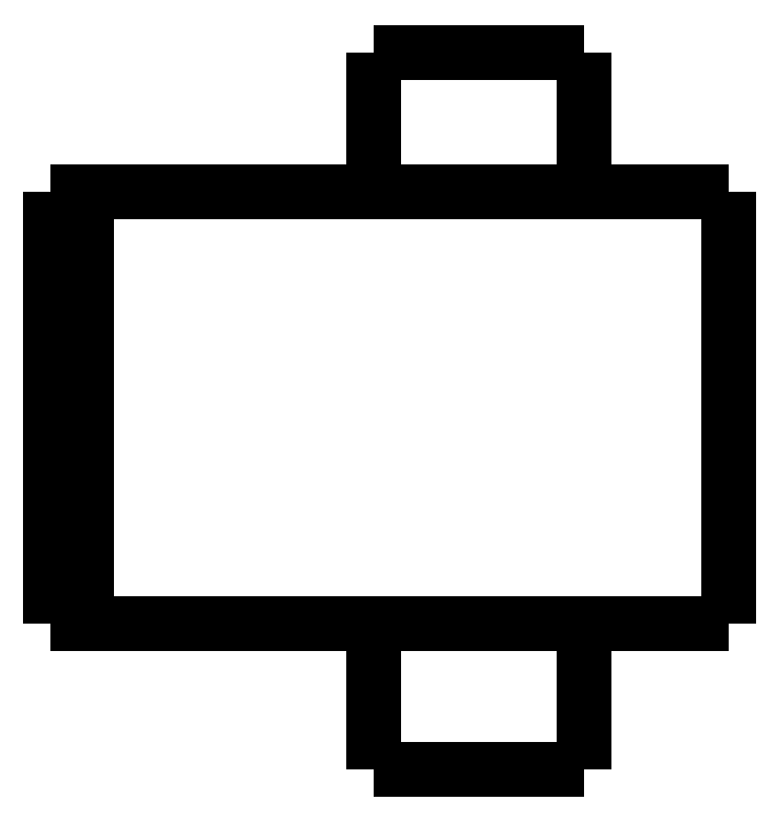
<metadata>
{"format":"dxf","ext":"dxf","renderer":"ezdxf+matplotlib","layout":"modelspace","background":"white","min_lineweight":24,"dpi":150}
</metadata>
<code>
0
SECTION
2
ENTITIES
0
LWPOLYLINE
8
0
90
51
70
0
10
0
20
16.2
10
0
20
15.96
10
0
20
15.72
10
0
20
15.47
10
0
20
15.23
10
0
20
14.99
10
0
20
14.75
10
0
20
14.51
10
0
20
14.26
10
0
20
14.02
10
0
20
13.78
10
0
20
13.54
10
0
20
13.3
10
0
20
13.05
10
0
20
12.81
10
0
20
12.57
10
0
20
12.33
10
0
20
12.09
10
0
20
11.84
10
0
20
11.6
10
0
20
11.36
10
0
20
11.12
10
0
20
10.88
10
0
20
10.63
10
0
20
10.39
10
0
20
10.15
10
0
20
9.908
10
0
20
9.666
10
0
20
9.424
10
0
20
9.182
10
0
20
8.94
10
0
20
8.698
10
0
20
8.456
10
0
20
8.214
10
0
20
7.972
10
0
20
7.73
10
0
20
7.488
10
0
20
7.246
10
0
20
7.004
10
0
20
6.762
10
0
20
6.52
10
0
20
6.278
10
0
20
6.036
10
0
20
5.794
10
0
20
5.552
10
0
20
5.31
10
0
20
5.068
10
0
20
4.826
10
0
20
4.584
10
0
20
4.342
10
0
20
4.1
0
LWPOLYLINE
8
0
90
51
70
0
10
-9.95
20
4.1
10
-9.95
20
4.018
10
-9.95
20
3.936
10
-9.95
20
3.854
10
-9.95
20
3.772
10
-9.95
20
3.69
10
-9.95
20
3.608
10
-9.95
20
3.526
10
-9.95
20
3.444
10
-9.95
20
3.362
10
-9.95
20
3.28
10
-9.95
20
3.198
10
-9.95
20
3.116
10
-9.95
20
3.034
10
-9.95
20
2.952
10
-9.95
20
2.87
10
-9.95
20
2.788
10
-9.95
20
2.706
10
-9.95
20
2.624
10
-9.95
20
2.542
10
-9.95
20
2.46
10
-9.95
20
2.378
10
-9.95
20
2.296
10
-9.95
20
2.214
10
-9.95
20
2.132
10
-9.95
20
2.05
10
-9.95
20
1.968
10
-9.95
20
1.886
10
-9.95
20
1.804
10
-9.95
20
1.722
10
-9.95
20
1.64
10
-9.95
20
1.558
10
-9.95
20
1.476
10
-9.95
20
1.394
10
-9.95
20
1.312
10
-9.95
20
1.23
10
-9.95
20
1.148
10
-9.95
20
1.066
10
-9.95
20
0.984
10
-9.95
20
0.902
10
-9.95
20
0.82
10
-9.95
20
0.738
10
-9.95
20
0.656
10
-9.95
20
0.574
10
-9.95
20
0.492
10
-9.95
20
0.41
10
-9.95
20
0.328
10
-9.95
20
0.246
10
-9.95
20
0.164
10
-9.95
20
0.082
10
-9.95
20
0
0
LWPOLYLINE
8
0
90
51
70
0
10
-4.05
20
4.1
10
-4.05
20
4.018
10
-4.05
20
3.936
10
-4.05
20
3.854
10
-4.05
20
3.772
10
-4.05
20
3.69
10
-4.05
20
3.608
10
-4.05
20
3.526
10
-4.05
20
3.444
10
-4.05
20
3.362
10
-4.05
20
3.28
10
-4.05
20
3.198
10
-4.05
20
3.116
10
-4.05
20
3.034
10
-4.05
20
2.952
10
-4.05
20
2.87
10
-4.05
20
2.788
10
-4.05
20
2.706
10
-4.05
20
2.624
10
-4.05
20
2.542
10
-4.05
20
2.46
10
-4.05
20
2.378
10
-4.05
20
2.296
10
-4.05
20
2.214
10
-4.05
20
2.132
10
-4.05
20
2.05
10
-4.05
20
1.968
10
-4.05
20
1.886
10
-4.05
20
1.804
10
-4.05
20
1.722
10
-4.05
20
1.64
10
-4.05
20
1.558
10
-4.05
20
1.476
10
-4.05
20
1.394
10
-4.05
20
1.312
10
-4.05
20
1.23
10
-4.05
20
1.148
10
-4.05
20
1.066
10
-4.05
20
0.984
10
-4.05
20
0.902
10
-4.05
20
0.82
10
-4.05
20
0.738
10
-4.05
20
0.656
10
-4.05
20
0.574
10
-4.05
20
0.492
10
-4.05
20
0.41
10
-4.05
20
0.328
10
-4.05
20
0.246
10
-4.05
20
0.164
10
-4.05
20
0.082
10
-4.05
20
0
0
LWPOLYLINE
8
0
90
51
70
0
10
-9.95
20
20.1
10
-9.95
20
20.02
10
-9.95
20
19.94
10
-9.95
20
19.87
10
-9.95
20
19.79
10
-9.95
20
19.71
10
-9.95
20
19.63
10
-9.95
20
19.55
10
-9.95
20
19.48
10
-9.95
20
19.4
10
-9.95
20
19.32
10
-9.95
20
19.24
10
-9.95
20
19.16
10
-9.95
20
19.09
10
-9.95
20
19.01
10
-9.95
20
18.93
10
-9.95
20
18.85
10
-9.95
20
18.77
10
-9.95
20
18.7
10
-9.95
20
18.62
10
-9.95
20
18.54
10
-9.95
20
18.46
10
-9.95
20
18.38
10
-9.95
20
18.31
10
-9.95
20
18.23
10
-9.95
20
18.15
10
-9.95
20
18.07
10
-9.95
20
17.99
10
-9.95
20
17.92
10
-9.95
20
17.84
10
-9.95
20
17.76
10
-9.95
20
17.68
10
-9.95
20
17.6
10
-9.95
20
17.53
10
-9.95
20
17.45
10
-9.95
20
17.37
10
-9.95
20
17.29
10
-9.95
20
17.21
10
-9.95
20
17.14
10
-9.95
20
17.06
10
-9.95
20
16.98
10
-9.95
20
16.9
10
-9.95
20
16.82
10
-9.95
20
16.75
10
-9.95
20
16.67
10
-9.95
20
16.59
10
-9.95
20
16.51
10
-9.95
20
16.43
10
-9.95
20
16.36
10
-9.95
20
16.28
10
-9.95
20
16.2
0
LWPOLYLINE
8
0
90
51
70
0
10
-4.05
20
20.1
10
-4.05
20
20.02
10
-4.05
20
19.94
10
-4.05
20
19.87
10
-4.05
20
19.79
10
-4.05
20
19.71
10
-4.05
20
19.63
10
-4.05
20
19.55
10
-4.05
20
19.48
10
-4.05
20
19.4
10
-4.05
20
19.32
10
-4.05
20
19.24
10
-4.05
20
19.16
10
-4.05
20
19.09
10
-4.05
20
19.01
10
-4.05
20
18.93
10
-4.05
20
18.85
10
-4.05
20
18.77
10
-4.05
20
18.7
10
-4.05
20
18.62
10
-4.05
20
18.54
10
-4.05
20
18.46
10
-4.05
20
18.38
10
-4.05
20
18.31
10
-4.05
20
18.23
10
-4.05
20
18.15
10
-4.05
20
18.07
10
-4.05
20
17.99
10
-4.05
20
17.92
10
-4.05
20
17.84
10
-4.05
20
17.76
10
-4.05
20
17.68
10
-4.05
20
17.6
10
-4.05
20
17.53
10
-4.05
20
17.45
10
-4.05
20
17.37
10
-4.05
20
17.29
10
-4.05
20
17.21
10
-4.05
20
17.14
10
-4.05
20
17.06
10
-4.05
20
16.98
10
-4.05
20
16.9
10
-4.05
20
16.82
10
-4.05
20
16.75
10
-4.05
20
16.67
10
-4.05
20
16.59
10
-4.05
20
16.51
10
-4.05
20
16.43
10
-4.05
20
16.36
10
-4.05
20
16.28
10
-4.05
20
16.2
0
LWPOLYLINE
8
0
90
51
70
0
10
-13.45
20
16.2
10
-13.27
20
16.2
10
-13.08
20
16.2
10
-12.9
20
16.2
10
-12.69
20
16.2
10
-12.45
20
16.2
10
-12.2
20
16.2
10
-11.96
20
16.2
10
-11.67
20
16.2
10
-11.37
20
16.2
10
-11.07
20
16.2
10
-10.76
20
16.2
10
-10.42
20
16.2
10
-10.08
20
16.2
10
-9.745
20
16.2
10
-9.385
20
16.2
10
-9.018
20
16.2
10
-8.651
20
16.2
10
-8.281
20
16.2
10
-7.9
20
16.2
10
-7.518
20
16.2
10
-7.137
20
16.2
10
-6.755
20
16.2
10
-6.374
20
16.2
10
-5.993
20
16.2
10
-5.611
20
16.2
10
-5.245
20
16.2
10
-4.878
20
16.2
10
-4.512
20
16.2
10
-4.158
20
16.2
10
-3.82
20
16.2
10
-3.483
20
16.2
10
-3.145
20
16.2
10
-2.844
20
16.2
10
-2.548
20
16.2
10
-2.252
20
16.2
10
-1.971
20
16.2
10
-1.729
20
16.2
10
-1.486
20
16.2
10
-1.243
20
16.2
10
-1.045
20
16.2
10
-0.8651
20
16.2
10
-0.6848
20
16.2
10
-0.5144
20
16.2
10
-0.4034
20
16.2
10
-0.2924
20
16.2
10
-0.1814
20
16.2
10
-0.1124
20
16.2
10
-0.07495
20
16.2
10
-0.03748
20
16.2
10
0
20
16.2
0
LWPOLYLINE
8
0
90
51
70
0
10
-13.45
20
4.1
10
-13.27
20
4.1
10
-13.08
20
4.1
10
-12.9
20
4.1
10
-12.69
20
4.1
10
-12.45
20
4.1
10
-12.2
20
4.1
10
-11.96
20
4.1
10
-11.67
20
4.1
10
-11.37
20
4.1
10
-11.07
20
4.1
10
-10.76
20
4.1
10
-10.42
20
4.1
10
-10.08
20
4.1
10
-9.745
20
4.1
10
-9.385
20
4.1
10
-9.018
20
4.1
10
-8.651
20
4.1
10
-8.281
20
4.1
10
-7.9
20
4.1
10
-7.518
20
4.1
10
-7.137
20
4.1
10
-6.755
20
4.1
10
-6.374
20
4.1
10
-5.993
20
4.1
10
-5.611
20
4.1
10
-5.245
20
4.1
10
-4.878
20
4.1
10
-4.512
20
4.1
10
-4.158
20
4.1
10
-3.82
20
4.1
10
-3.483
20
4.1
10
-3.145
20
4.1
10
-2.844
20
4.1
10
-2.548
20
4.1
10
-2.252
20
4.1
10
-1.971
20
4.1
10
-1.729
20
4.1
10
-1.486
20
4.1
10
-1.243
20
4.1
10
-1.045
20
4.1
10
-0.8651
20
4.1
10
-0.6848
20
4.1
10
-0.5144
20
4.1
10
-0.4034
20
4.1
10
-0.2924
20
4.1
10
-0.1814
20
4.1
10
-0.1124
20
4.1
10
-0.07495
20
4.1
10
-0.03748
20
4.1
10
0
20
4.1
0
LWPOLYLINE
8
0
90
51
70
0
10
-18
20
16.2
10
-17.95
20
16.2
10
-17.89
20
16.2
10
-17.84
20
16.2
10
-17.78
20
16.2
10
-17.73
20
16.2
10
-17.67
20
16.2
10
-17.62
20
16.2
10
-17.57
20
16.2
10
-17.51
20
16.2
10
-17.46
20
16.2
10
-17.4
20
16.2
10
-17.35
20
16.2
10
-17.3
20
16.2
10
-17.24
20
16.2
10
-17.19
20
16.2
10
-17.13
20
16.2
10
-17.08
20
16.2
10
-17.02
20
16.2
10
-16.97
20
16.2
10
-16.92
20
16.2
10
-16.86
20
16.2
10
-16.81
20
16.2
10
-16.75
20
16.2
10
-16.7
20
16.2
10
-16.65
20
16.2
10
-16.59
20
16.2
10
-16.54
20
16.2
10
-16.48
20
16.2
10
-16.43
20
16.2
10
-16.37
20
16.2
10
-16.32
20
16.2
10
-16.27
20
16.2
10
-16.21
20
16.2
10
-16.16
20
16.2
10
-16.1
20
16.2
10
-16.05
20
16.2
10
-16
20
16.2
10
-15.94
20
16.2
10
-15.89
20
16.2
10
-15.83
20
16.2
10
-15.78
20
16.2
10
-15.72
20
16.2
10
-15.67
20
16.2
10
-15.62
20
16.2
10
-15.56
20
16.2
10
-15.51
20
16.2
10
-15.45
20
16.2
10
-15.4
20
16.2
10
-15.35
20
16.2
10
-15.29
20
16.2
0
LWPOLYLINE
8
0
90
51
70
0
10
-18
20
16.2
10
-18
20
15.96
10
-18
20
15.72
10
-18
20
15.47
10
-18
20
15.23
10
-18
20
14.99
10
-18
20
14.75
10
-18
20
14.51
10
-18
20
14.26
10
-18
20
14.02
10
-18
20
13.78
10
-18
20
13.54
10
-18
20
13.3
10
-18
20
13.05
10
-18
20
12.81
10
-18
20
12.57
10
-18
20
12.33
10
-18
20
12.09
10
-18
20
11.84
10
-18
20
11.6
10
-18
20
11.36
10
-18
20
11.12
10
-18
20
10.88
10
-18
20
10.63
10
-18
20
10.39
10
-18
20
10.15
10
-18
20
9.908
10
-18
20
9.666
10
-18
20
9.424
10
-18
20
9.182
10
-18
20
8.94
10
-18
20
8.698
10
-18
20
8.456
10
-18
20
8.214
10
-18
20
7.972
10
-18
20
7.73
10
-18
20
7.488
10
-18
20
7.246
10
-18
20
7.004
10
-18
20
6.762
10
-18
20
6.52
10
-18
20
6.278
10
-18
20
6.036
10
-18
20
5.794
10
-18
20
5.552
10
-18
20
5.31
10
-18
20
5.068
10
-18
20
4.826
10
-18
20
4.584
10
-18
20
4.342
10
-18
20
4.1
0
LWPOLYLINE
8
0
90
51
70
0
10
-18
20
4.1
10
-17.95
20
4.1
10
-17.89
20
4.1
10
-17.84
20
4.1
10
-17.78
20
4.1
10
-17.73
20
4.1
10
-17.67
20
4.1
10
-17.62
20
4.1
10
-17.57
20
4.1
10
-17.51
20
4.1
10
-17.46
20
4.1
10
-17.4
20
4.1
10
-17.35
20
4.1
10
-17.3
20
4.1
10
-17.24
20
4.1
10
-17.19
20
4.1
10
-17.13
20
4.1
10
-17.08
20
4.1
10
-17.02
20
4.1
10
-16.97
20
4.1
10
-16.92
20
4.1
10
-16.86
20
4.1
10
-16.81
20
4.1
10
-16.75
20
4.1
10
-16.7
20
4.1
10
-16.65
20
4.1
10
-16.59
20
4.1
10
-16.54
20
4.1
10
-16.48
20
4.1
10
-16.43
20
4.1
10
-16.37
20
4.1
10
-16.32
20
4.1
10
-16.27
20
4.1
10
-16.21
20
4.1
10
-16.16
20
4.1
10
-16.1
20
4.1
10
-16.05
20
4.1
10
-16
20
4.1
10
-15.94
20
4.1
10
-15.89
20
4.1
10
-15.83
20
4.1
10
-15.78
20
4.1
10
-15.72
20
4.1
10
-15.67
20
4.1
10
-15.62
20
4.1
10
-15.56
20
4.1
10
-15.51
20
4.1
10
-15.45
20
4.1
10
-15.4
20
4.1
10
-15.35
20
4.1
10
-15.29
20
4.1
0
LWPOLYLINE
8
0
90
51
70
0
10
-19
20
4.1
10
-19
20
4.342
10
-19
20
4.584
10
-19
20
4.826
10
-19
20
5.068
10
-19
20
5.31
10
-19
20
5.552
10
-19
20
5.794
10
-19
20
6.036
10
-19
20
6.278
10
-19
20
6.52
10
-19
20
6.762
10
-19
20
7.004
10
-19
20
7.246
10
-19
20
7.488
10
-19
20
7.73
10
-19
20
7.972
10
-19
20
8.214
10
-19
20
8.456
10
-19
20
8.698
10
-19
20
8.94
10
-19
20
9.182
10
-19
20
9.424
10
-19
20
9.666
10
-19
20
9.908
10
-19
20
10.15
10
-19
20
10.39
10
-19
20
10.63
10
-19
20
10.88
10
-19
20
11.12
10
-19
20
11.36
10
-19
20
11.6
10
-19
20
11.84
10
-19
20
12.09
10
-19
20
12.33
10
-19
20
12.57
10
-19
20
12.81
10
-19
20
13.05
10
-19
20
13.3
10
-19
20
13.54
10
-19
20
13.78
10
-19
20
14.02
10
-19
20
14.26
10
-19
20
14.51
10
-19
20
14.75
10
-19
20
14.99
10
-19
20
15.23
10
-19
20
15.47
10
-19
20
15.72
10
-19
20
15.96
10
-19
20
16.2
0
LWPOLYLINE
8
0
90
51
70
0
10
-19
20
16.2
10
-18.98
20
16.2
10
-18.96
20
16.2
10
-18.94
20
16.2
10
-18.92
20
16.2
10
-18.9
20
16.2
10
-18.88
20
16.2
10
-18.86
20
16.2
10
-18.84
20
16.2
10
-18.82
20
16.2
10
-18.8
20
16.2
10
-18.78
20
16.2
10
-18.76
20
16.2
10
-18.74
20
16.2
10
-18.72
20
16.2
10
-18.7
20
16.2
10
-18.68
20
16.2
10
-18.66
20
16.2
10
-18.64
20
16.2
10
-18.62
20
16.2
10
-18.6
20
16.2
10
-18.58
20
16.2
10
-18.56
20
16.2
10
-18.54
20
16.2
10
-18.52
20
16.2
10
-18.5
20
16.2
10
-18.48
20
16.2
10
-18.46
20
16.2
10
-18.44
20
16.2
10
-18.42
20
16.2
10
-18.4
20
16.2
10
-18.38
20
16.2
10
-18.36
20
16.2
10
-18.34
20
16.2
10
-18.32
20
16.2
10
-18.3
20
16.2
10
-18.28
20
16.2
10
-18.26
20
16.2
10
-18.24
20
16.2
10
-18.22
20
16.2
10
-18.2
20
16.2
10
-18.18
20
16.2
10
-18.16
20
16.2
10
-18.14
20
16.2
10
-18.12
20
16.2
10
-18.1
20
16.2
10
-18.08
20
16.2
10
-18.06
20
16.2
10
-18.04
20
16.2
10
-18.02
20
16.2
10
-18
20
16.2
0
LWPOLYLINE
8
0
90
51
70
0
10
-15.29
20
16.2
10
-15.24
20
16.2
10
-15.2
20
16.2
10
-15.15
20
16.2
10
-15.1
20
16.2
10
-15.06
20
16.2
10
-15.01
20
16.2
10
-14.97
20
16.2
10
-14.92
20
16.2
10
-14.87
20
16.2
10
-14.83
20
16.2
10
-14.78
20
16.2
10
-14.74
20
16.2
10
-14.69
20
16.2
10
-14.65
20
16.2
10
-14.6
20
16.2
10
-14.56
20
16.2
10
-14.52
20
16.2
10
-14.47
20
16.2
10
-14.43
20
16.2
10
-14.39
20
16.2
10
-14.35
20
16.2
10
-14.31
20
16.2
10
-14.27
20
16.2
10
-14.23
20
16.2
10
-14.19
20
16.2
10
-14.15
20
16.2
10
-14.11
20
16.2
10
-14.07
20
16.2
10
-14.04
20
16.2
10
-14
20
16.2
10
-13.96
20
16.2
10
-13.93
20
16.2
10
-13.9
20
16.2
10
-13.86
20
16.2
10
-13.83
20
16.2
10
-13.8
20
16.2
10
-13.77
20
16.2
10
-13.74
20
16.2
10
-13.71
20
16.2
10
-13.68
20
16.2
10
-13.65
20
16.2
10
-13.63
20
16.2
10
-13.6
20
16.2
10
-13.58
20
16.2
10
-13.55
20
16.2
10
-13.53
20
16.2
10
-13.51
20
16.2
10
-13.49
20
16.2
10
-13.47
20
16.2
10
-13.45
20
16.2
0
LWPOLYLINE
8
0
90
51
70
0
10
-18
20
4.1
10
-18.02
20
4.1
10
-18.04
20
4.1
10
-18.06
20
4.1
10
-18.08
20
4.1
10
-18.1
20
4.1
10
-18.12
20
4.1
10
-18.14
20
4.1
10
-18.16
20
4.1
10
-18.18
20
4.1
10
-18.2
20
4.1
10
-18.22
20
4.1
10
-18.24
20
4.1
10
-18.26
20
4.1
10
-18.28
20
4.1
10
-18.3
20
4.1
10
-18.32
20
4.1
10
-18.34
20
4.1
10
-18.36
20
4.1
10
-18.38
20
4.1
10
-18.4
20
4.1
10
-18.42
20
4.1
10
-18.44
20
4.1
10
-18.46
20
4.1
10
-18.48
20
4.1
10
-18.5
20
4.1
10
-18.52
20
4.1
10
-18.54
20
4.1
10
-18.56
20
4.1
10
-18.58
20
4.1
10
-18.6
20
4.1
10
-18.62
20
4.1
10
-18.64
20
4.1
10
-18.66
20
4.1
10
-18.68
20
4.1
10
-18.7
20
4.1
10
-18.72
20
4.1
10
-18.74
20
4.1
10
-18.76
20
4.1
10
-18.78
20
4.1
10
-18.8
20
4.1
10
-18.82
20
4.1
10
-18.84
20
4.1
10
-18.86
20
4.1
10
-18.88
20
4.1
10
-18.9
20
4.1
10
-18.92
20
4.1
10
-18.94
20
4.1
10
-18.96
20
4.1
10
-18.98
20
4.1
10
-19
20
4.1
0
LWPOLYLINE
8
0
90
51
70
0
10
-13.45
20
4.1
10
-13.47
20
4.1
10
-13.49
20
4.1
10
-13.51
20
4.1
10
-13.53
20
4.1
10
-13.55
20
4.1
10
-13.58
20
4.1
10
-13.6
20
4.1
10
-13.63
20
4.1
10
-13.65
20
4.1
10
-13.68
20
4.1
10
-13.71
20
4.1
10
-13.74
20
4.1
10
-13.77
20
4.1
10
-13.8
20
4.1
10
-13.83
20
4.1
10
-13.86
20
4.1
10
-13.9
20
4.1
10
-13.93
20
4.1
10
-13.96
20
4.1
10
-14
20
4.1
10
-14.04
20
4.1
10
-14.07
20
4.1
10
-14.11
20
4.1
10
-14.15
20
4.1
10
-14.19
20
4.1
10
-14.23
20
4.1
10
-14.27
20
4.1
10
-14.31
20
4.1
10
-14.35
20
4.1
10
-14.39
20
4.1
10
-14.43
20
4.1
10
-14.47
20
4.1
10
-14.52
20
4.1
10
-14.56
20
4.1
10
-14.6
20
4.1
10
-14.65
20
4.1
10
-14.69
20
4.1
10
-14.74
20
4.1
10
-14.78
20
4.1
10
-14.83
20
4.1
10
-14.87
20
4.1
10
-14.92
20
4.1
10
-14.97
20
4.1
10
-15.01
20
4.1
10
-15.06
20
4.1
10
-15.1
20
4.1
10
-15.15
20
4.1
10
-15.2
20
4.1
10
-15.24
20
4.1
10
-15.29
20
4.1
0
LWPOLYLINE
8
0
90
51
70
0
10
-4.05
20
0
10
-4.055
20
0
10
-4.06
20
0
10
-4.066
20
0
10
-4.075
20
0
10
-4.091
20
0
10
-4.106
20
0
10
-4.122
20
0
10
-4.146
20
0
10
-4.172
20
0
10
-4.197
20
0
10
-4.226
20
0
10
-4.261
20
0
10
-4.297
20
0
10
-4.332
20
0
10
-4.374
20
0
10
-4.419
20
0
10
-4.464
20
0
10
-4.51
20
0
10
-4.563
20
0
10
-4.617
20
0
10
-4.671
20
0
10
-4.729
20
0
10
-4.791
20
0
10
-4.852
20
0
10
-4.914
20
0
10
-4.983
20
0
10
-5.052
20
0
10
-5.121
20
0
10
-5.193
20
0
10
-5.269
20
0
10
-5.344
20
0
10
-5.42
20
0
10
-5.5
20
0
10
-5.581
20
0
10
-5.662
20
0
10
-5.744
20
0
10
-5.83
20
0
10
-5.916
20
0
10
-6.001
20
0
10
-6.089
20
0
10
-6.178
20
0
10
-6.267
20
0
10
-6.357
20
0
10
-6.448
20
0
10
-6.539
20
0
10
-6.631
20
0
10
-6.723
20
0
10
-6.815
20
0
10
-6.908
20
0
10
-7
20
0
0
LWPOLYLINE
8
0
90
51
70
0
10
-7
20
0
10
-7.092
20
0
10
-7.185
20
0
10
-7.277
20
0
10
-7.369
20
0
10
-7.461
20
0
10
-7.552
20
0
10
-7.643
20
0
10
-7.733
20
0
10
-7.822
20
0
10
-7.911
20
0
10
-7.999
20
0
10
-8.084
20
0
10
-8.17
20
0
10
-8.256
20
0
10
-8.338
20
0
10
-8.419
20
0
10
-8.5
20
0
10
-8.58
20
0
10
-8.656
20
0
10
-8.731
20
0
10
-8.807
20
0
10
-8.879
20
0
10
-8.948
20
0
10
-9.017
20
0
10
-9.086
20
0
10
-9.148
20
0
10
-9.209
20
0
10
-9.271
20
0
10
-9.329
20
0
10
-9.383
20
0
10
-9.437
20
0
10
-9.49
20
0
10
-9.536
20
0
10
-9.581
20
0
10
-9.626
20
0
10
-9.668
20
0
10
-9.703
20
0
10
-9.739
20
0
10
-9.774
20
0
10
-9.803
20
0
10
-9.828
20
0
10
-9.854
20
0
10
-9.878
20
0
10
-9.894
20
0
10
-9.909
20
0
10
-9.925
20
0
10
-9.934
20
0
10
-9.94
20
0
10
-9.945
20
0
10
-9.95
20
0
0
LWPOLYLINE
8
0
90
51
70
0
10
-4.05
20
20.1
10
-4.055
20
20.1
10
-4.06
20
20.1
10
-4.066
20
20.1
10
-4.075
20
20.1
10
-4.091
20
20.1
10
-4.106
20
20.1
10
-4.122
20
20.1
10
-4.146
20
20.1
10
-4.172
20
20.1
10
-4.197
20
20.1
10
-4.226
20
20.1
10
-4.261
20
20.1
10
-4.297
20
20.1
10
-4.332
20
20.1
10
-4.374
20
20.1
10
-4.419
20
20.1
10
-4.464
20
20.1
10
-4.51
20
20.1
10
-4.563
20
20.1
10
-4.617
20
20.1
10
-4.671
20
20.1
10
-4.729
20
20.1
10
-4.791
20
20.1
10
-4.852
20
20.1
10
-4.914
20
20.1
10
-4.983
20
20.1
10
-5.052
20
20.1
10
-5.121
20
20.1
10
-5.193
20
20.1
10
-5.269
20
20.1
10
-5.344
20
20.1
10
-5.42
20
20.1
10
-5.5
20
20.1
10
-5.581
20
20.1
10
-5.662
20
20.1
10
-5.744
20
20.1
10
-5.83
20
20.1
10
-5.916
20
20.1
10
-6.001
20
20.1
10
-6.089
20
20.1
10
-6.178
20
20.1
10
-6.267
20
20.1
10
-6.357
20
20.1
10
-6.448
20
20.1
10
-6.539
20
20.1
10
-6.631
20
20.1
10
-6.723
20
20.1
10
-6.815
20
20.1
10
-6.908
20
20.1
10
-7
20
20.1
0
LWPOLYLINE
8
0
90
51
70
0
10
-7
20
20.1
10
-7.092
20
20.1
10
-7.185
20
20.1
10
-7.277
20
20.1
10
-7.369
20
20.1
10
-7.461
20
20.1
10
-7.552
20
20.1
10
-7.643
20
20.1
10
-7.733
20
20.1
10
-7.822
20
20.1
10
-7.911
20
20.1
10
-7.999
20
20.1
10
-8.084
20
20.1
10
-8.17
20
20.1
10
-8.256
20
20.1
10
-8.338
20
20.1
10
-8.419
20
20.1
10
-8.5
20
20.1
10
-8.58
20
20.1
10
-8.656
20
20.1
10
-8.731
20
20.1
10
-8.807
20
20.1
10
-8.879
20
20.1
10
-8.948
20
20.1
10
-9.017
20
20.1
10
-9.086
20
20.1
10
-9.148
20
20.1
10
-9.209
20
20.1
10
-9.271
20
20.1
10
-9.329
20
20.1
10
-9.383
20
20.1
10
-9.437
20
20.1
10
-9.49
20
20.1
10
-9.536
20
20.1
10
-9.581
20
20.1
10
-9.626
20
20.1
10
-9.668
20
20.1
10
-9.703
20
20.1
10
-9.739
20
20.1
10
-9.774
20
20.1
10
-9.803
20
20.1
10
-9.828
20
20.1
10
-9.854
20
20.1
10
-9.878
20
20.1
10
-9.894
20
20.1
10
-9.909
20
20.1
10
-9.925
20
20.1
10
-9.934
20
20.1
10
-9.94
20
20.1
10
-9.945
20
20.1
10
-9.95
20
20.1
0
ENDSEC
0
EOF

</code>
